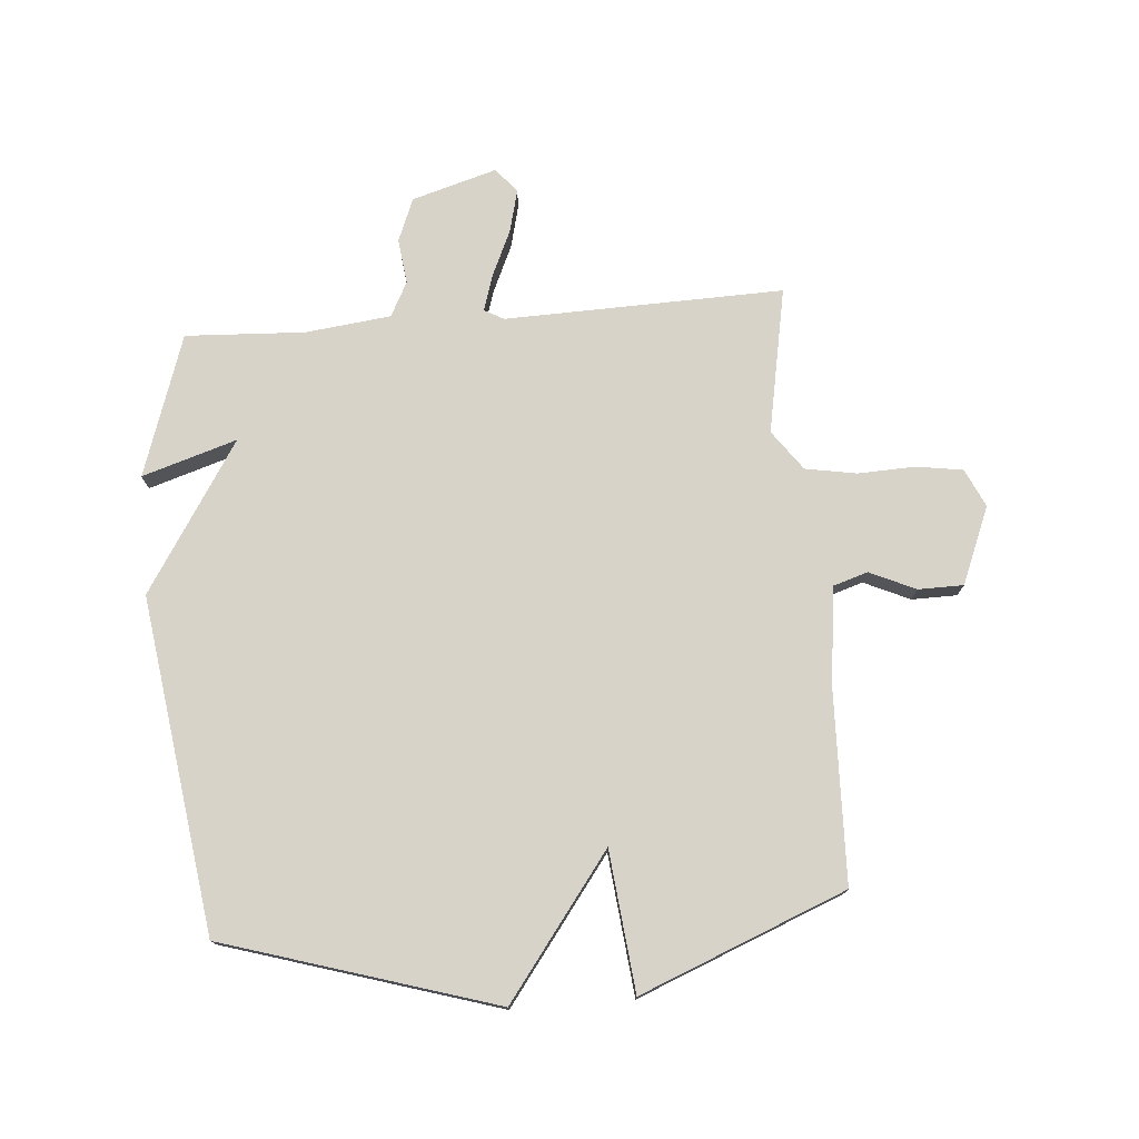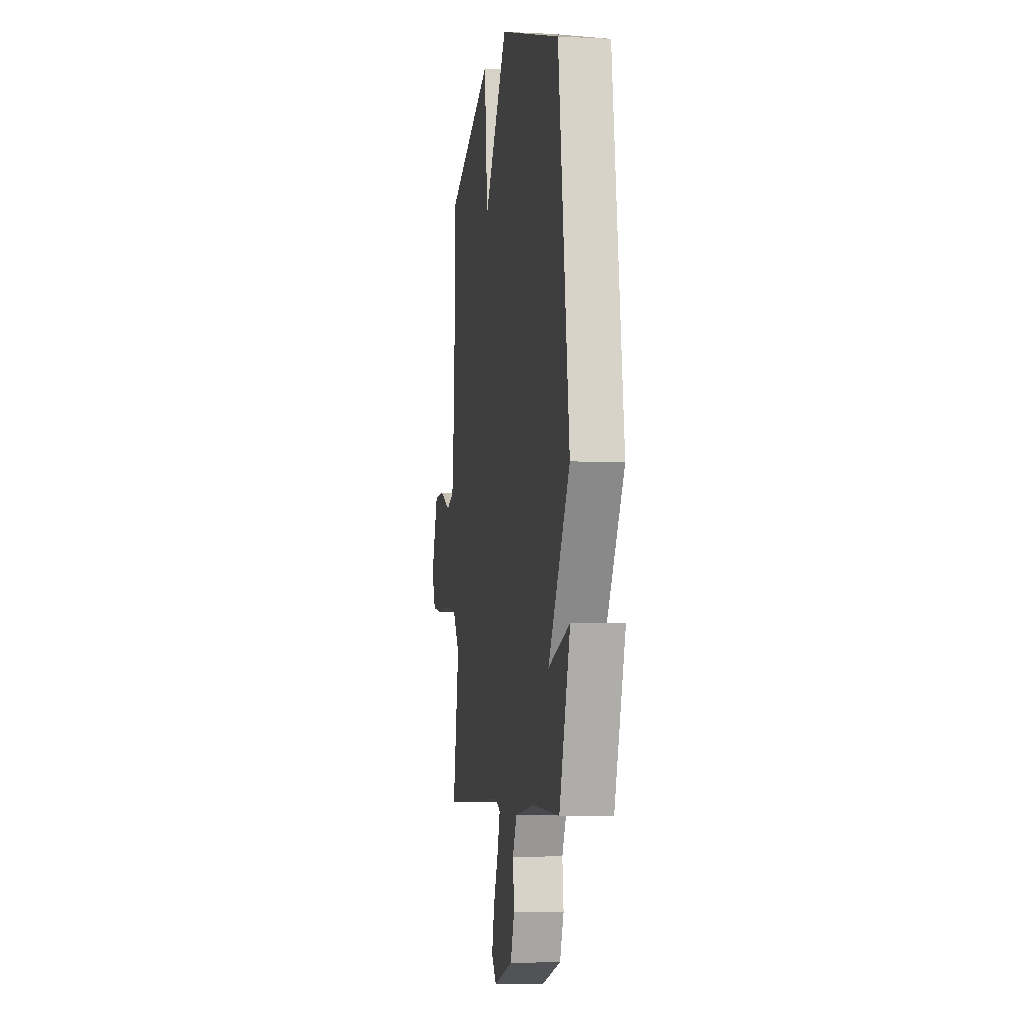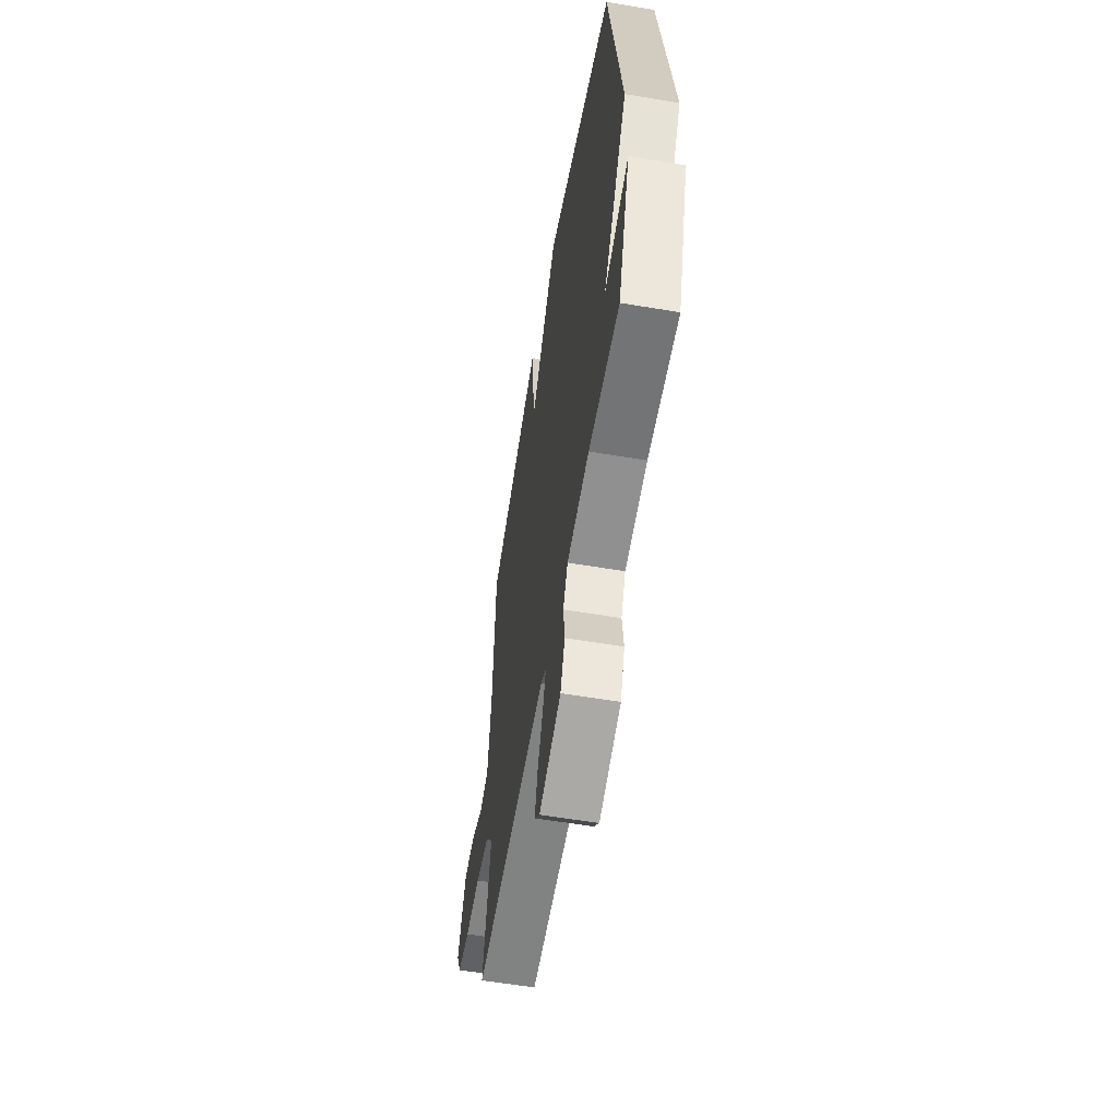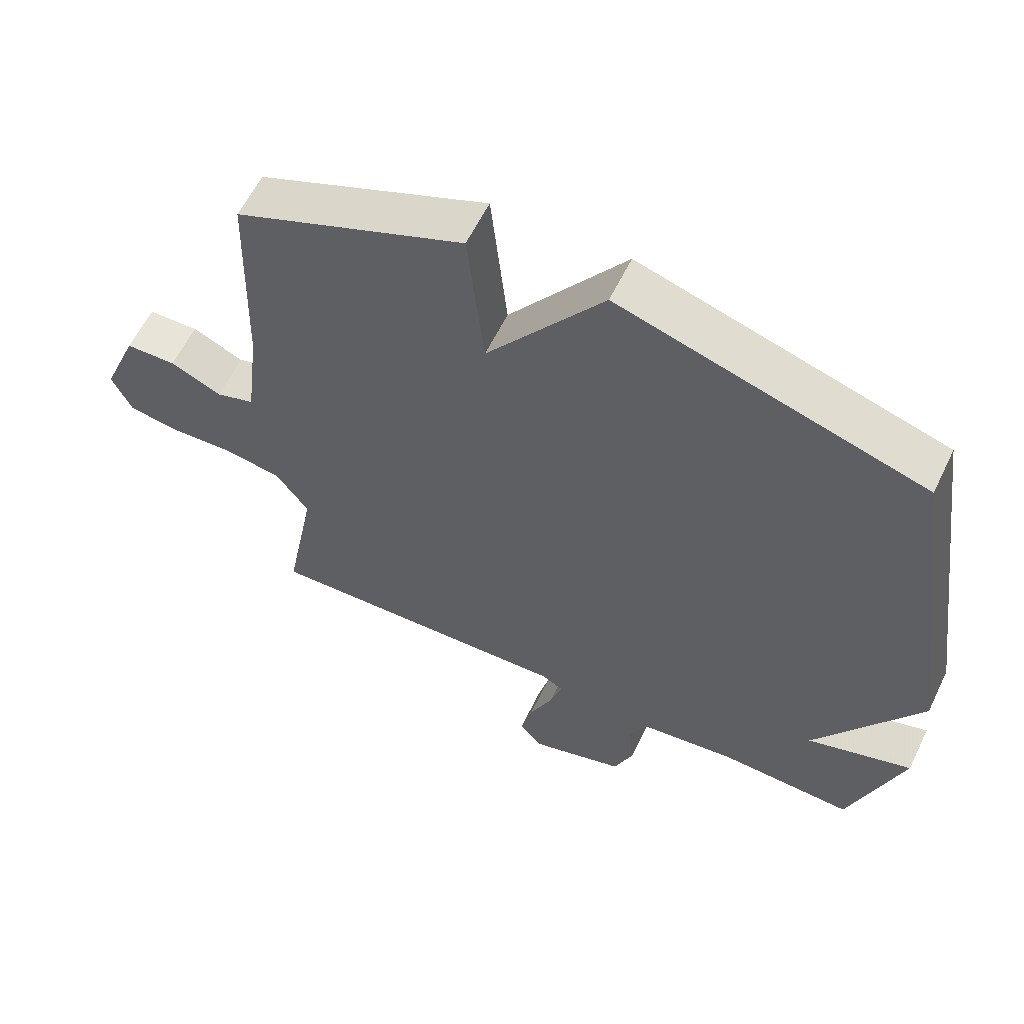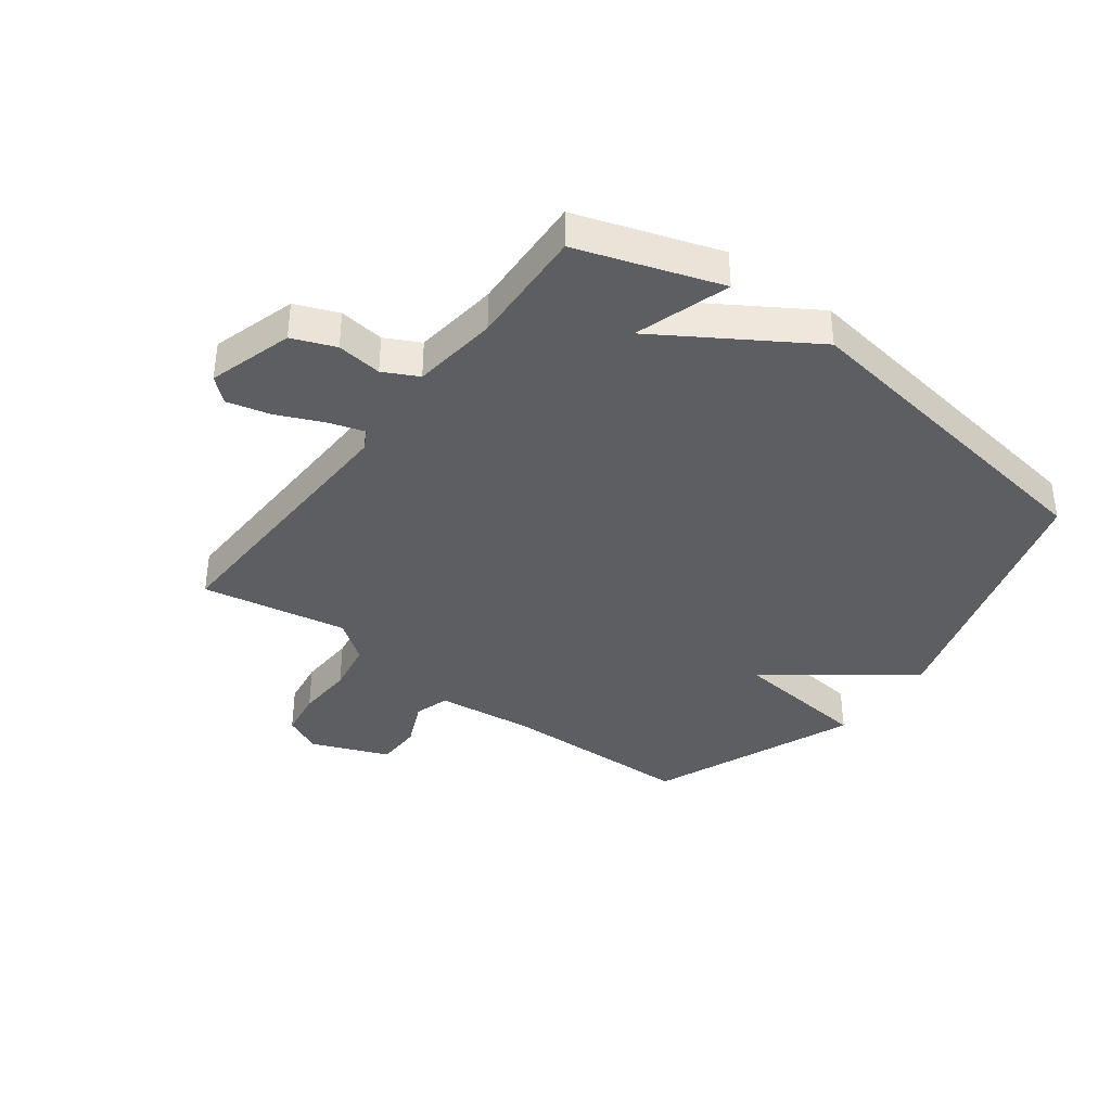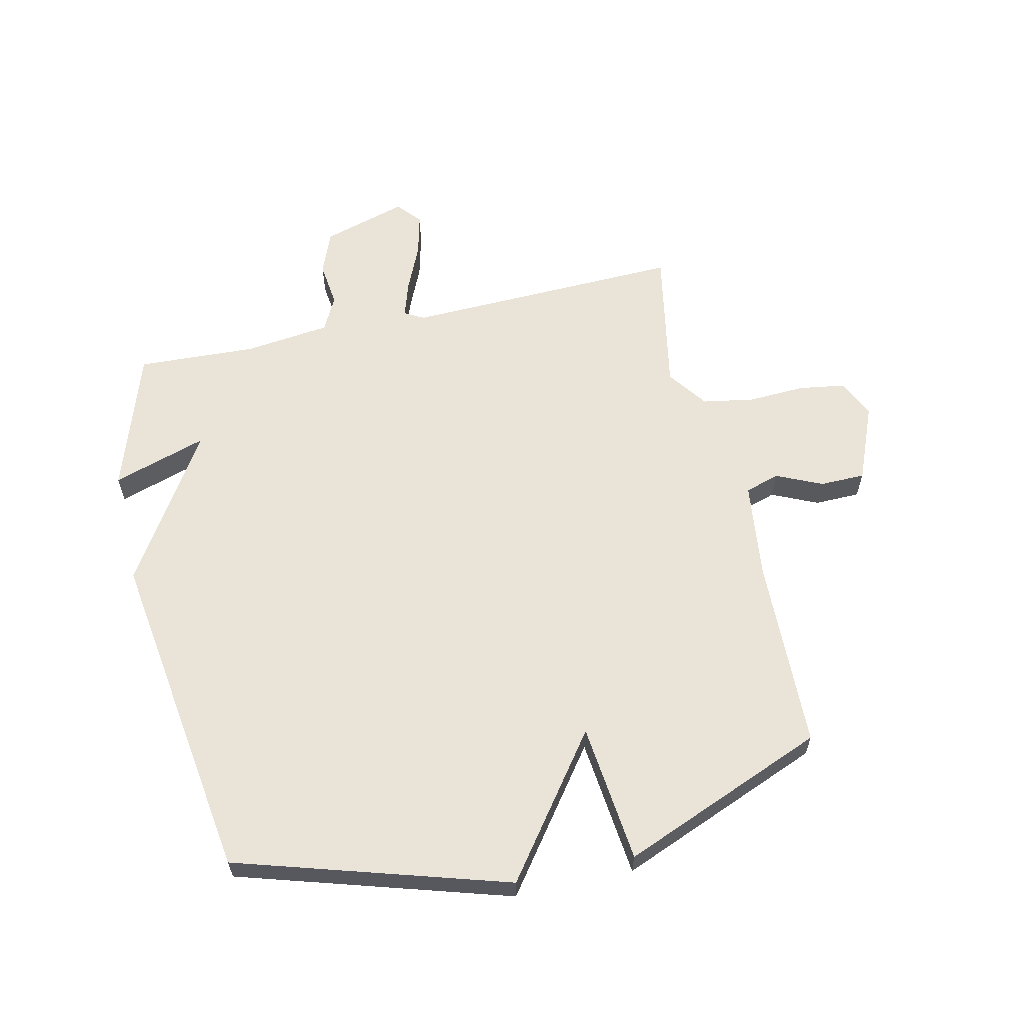
<metadata>
{"format":"obj","ext":"obj","renderer":"f3d","projection":"perspective","resolution":1024,"background":"white","views":[{"elev":75.8,"azim":-4.6,"up":"+Y"},{"elev":-5.6,"azim":-98.9,"up":"+Z"},{"elev":-59.0,"azim":-99.8,"up":"+Z"},{"elev":59.9,"azim":-154.2,"up":"+Z"},{"elev":-38.0,"azim":-127.1,"up":"+Y"},{"elev":61.1,"azim":-12.8,"up":"+Y"}]}
</metadata>
<code>
v 0.5 0.07 0.5
v 0.509 0.07 0.176
v 0.529 0.07 0.012
v 0.587 0.07 -0.006
v 0.664 0.07 0.029
v 0.74 0.07 0.028
v 0.793 0.07 -0.101
v 0.763 0.07 -0.165
v 0.685 0.07 -0.177
v 0.589 0.07 -0.173
v 0.503 0.07 -0.188
v 0.454 0.07 -0.255
v 0.5 0.07 -0.5
v 0.032 0.07 -0.487
v -0.001 0.07 -0.505
v 0.018 0.07 -0.565
v 0.053 0.07 -0.643
v 0.071 0.07 -0.715
v 0.036 0.07 -0.755
v -0.106 0.07 -0.713
v -0.135 0.07 -0.641
v -0.126 0.07 -0.565
v -0.156 0.07 -0.507
v -0.3 0.07 -0.49
v -0.5 0.07 -0.5
v -0.58 0.07 -0.262
v -0.421 0.07 -0.312
v -0.58 0.07 -0.062
v -0.5 0.07 0.5
v -0.045 0.07 0.639
v 0.13 0.07 0.404
v 0.155 0.07 0.639
v 0.5 0 0.5
v 0.509 0 0.176
v 0.529 0 0.012
v 0.587 0 -0.006
v 0.664 0 0.029
v 0.74 0 0.028
v 0.793 0 -0.101
v 0.763 0 -0.165
v 0.685 0 -0.177
v 0.589 0 -0.173
v 0.503 0 -0.188
v 0.454 0 -0.255
v 0.5 0 -0.5
v 0.032 0 -0.487
v -0.001 0 -0.505
v 0.018 0 -0.565
v 0.053 0 -0.643
v 0.071 0 -0.715
v 0.036 0 -0.755
v -0.106 0 -0.713
v -0.135 0 -0.641
v -0.126 0 -0.565
v -0.156 0 -0.507
v -0.3 0 -0.49
v -0.5 0 -0.5
v -0.58 0 -0.262
v -0.421 0 -0.312
v -0.58 0 -0.062
v -0.5 0 0.5
v -0.045 0 0.639
v 0.13 0 0.404
v 0.155 0 0.639
f 31 32 1 2
f 29 30 31
f 28 29 31
f 27 28 31
f 27 31 2 3
f 24 25 26 27
f 27 3 4
f 24 27 4
f 23 24 4
f 4 5 6
f 23 4 6
f 22 23 6
f 20 21 22
f 19 20 22
f 18 19 22
f 17 18 22
f 16 17 22
f 15 16 22
f 14 15 22 6
f 12 13 14
f 11 12 14
f 11 14 6
f 10 11 6 7
f 7 8 9 10
f 34 33 64 63
f 63 62 61
f 63 61 60
f 63 60 59
f 35 34 63 59
f 59 58 57 56
f 36 35 59
f 36 59 56
f 36 56 55
f 38 37 36
f 38 36 55
f 38 55 54
f 54 53 52
f 54 52 51
f 54 51 50
f 54 50 49
f 54 49 48
f 54 48 47
f 38 54 47 46
f 46 45 44
f 46 44 43
f 38 46 43
f 39 38 43 42
f 42 41 40 39
f 1 33 34 2
f 2 34 35 3
f 3 35 36 4
f 4 36 37 5
f 5 37 38 6
f 6 38 39 7
f 7 39 40 8
f 8 40 41 9
f 9 41 42 10
f 10 42 43 11
f 11 43 44 12
f 12 44 45 13
f 13 45 46 14
f 14 46 47 15
f 15 47 48 16
f 16 48 49 17
f 17 49 50 18
f 18 50 51 19
f 19 51 52 20
f 20 52 53 21
f 21 53 54 22
f 22 54 55 23
f 23 55 56 24
f 24 56 57 25
f 25 57 58 26
f 26 58 59 27
f 27 59 60 28
f 28 60 61 29
f 29 61 62 30
f 30 62 63 31
f 31 63 64 32
f 32 64 33 1

</code>
